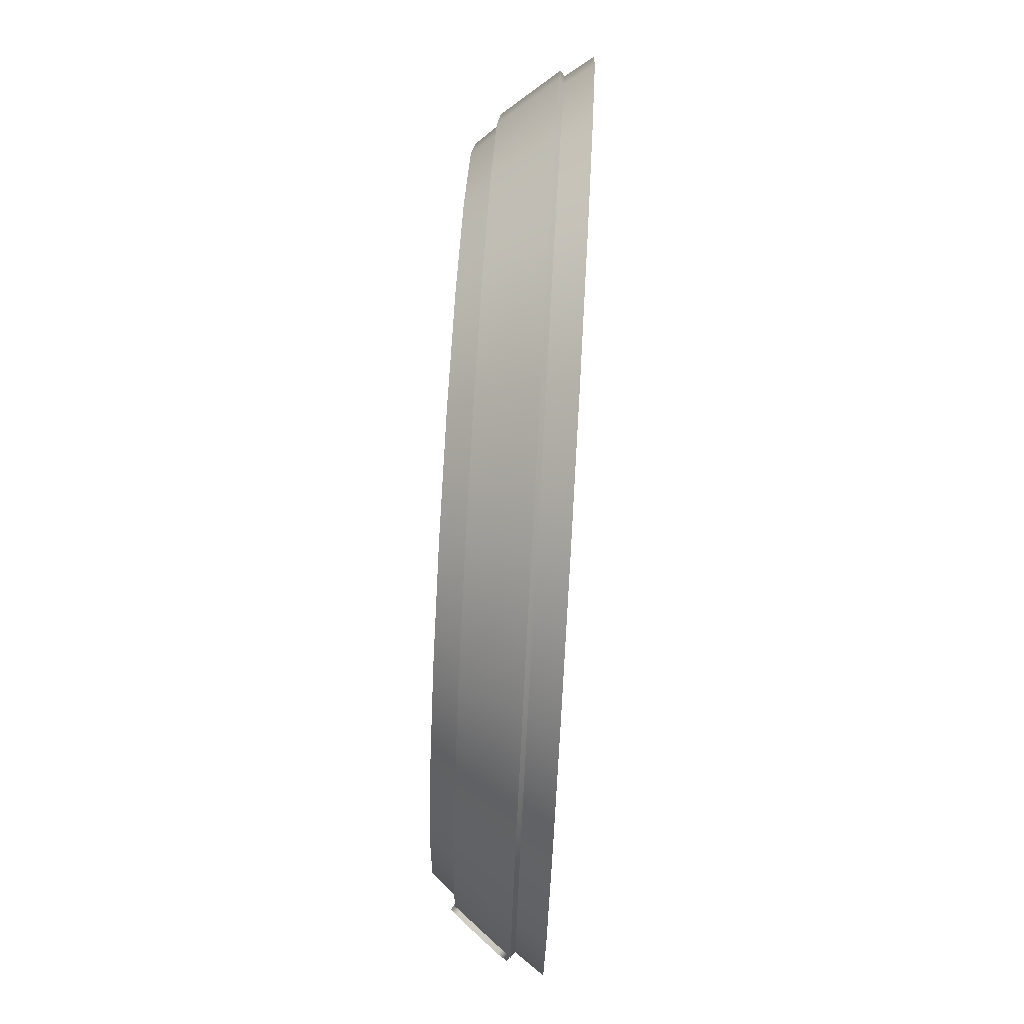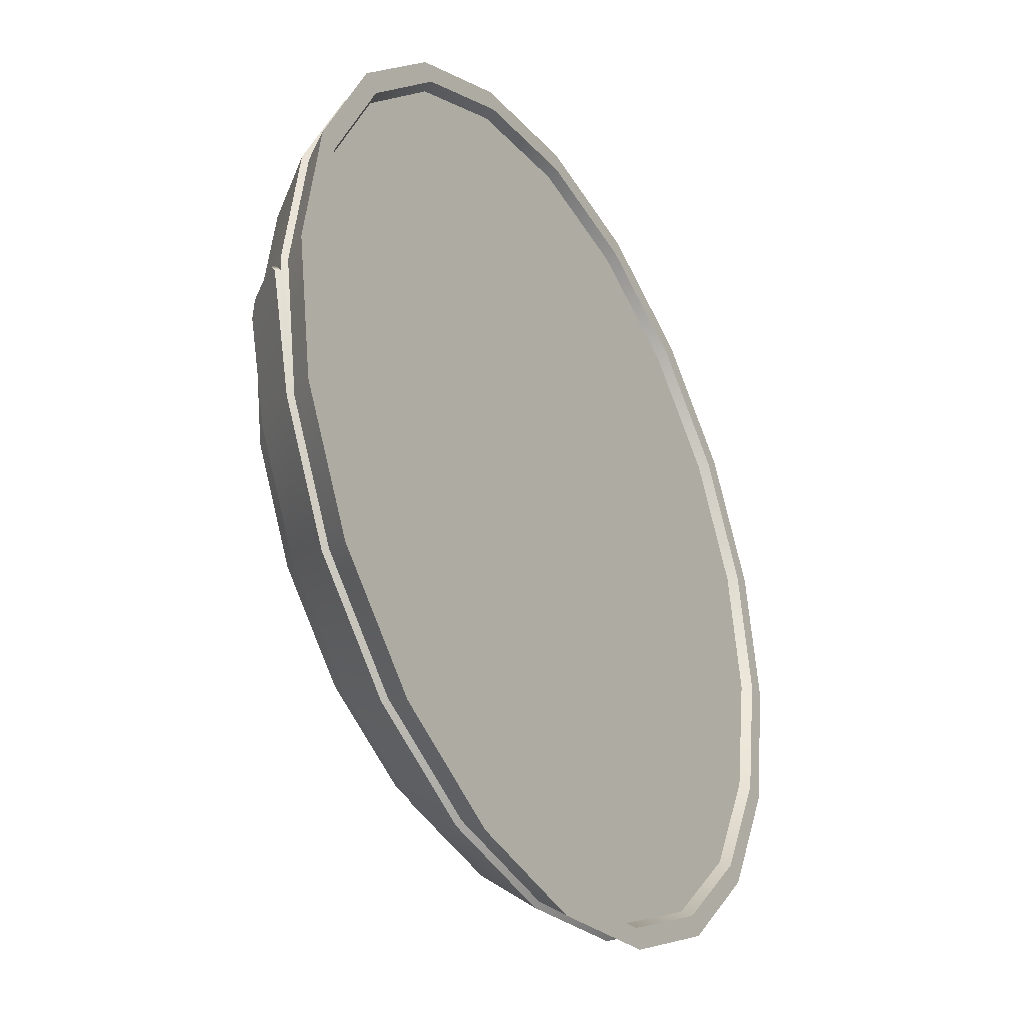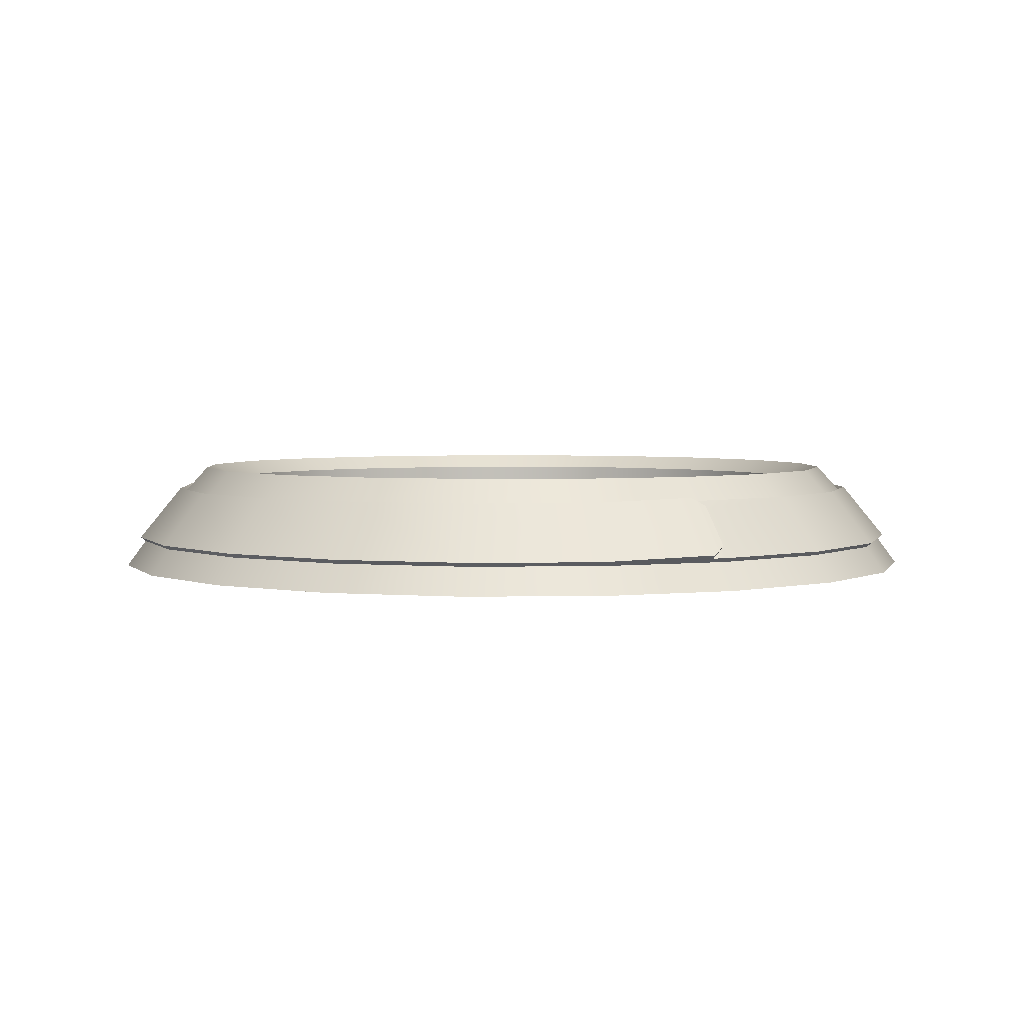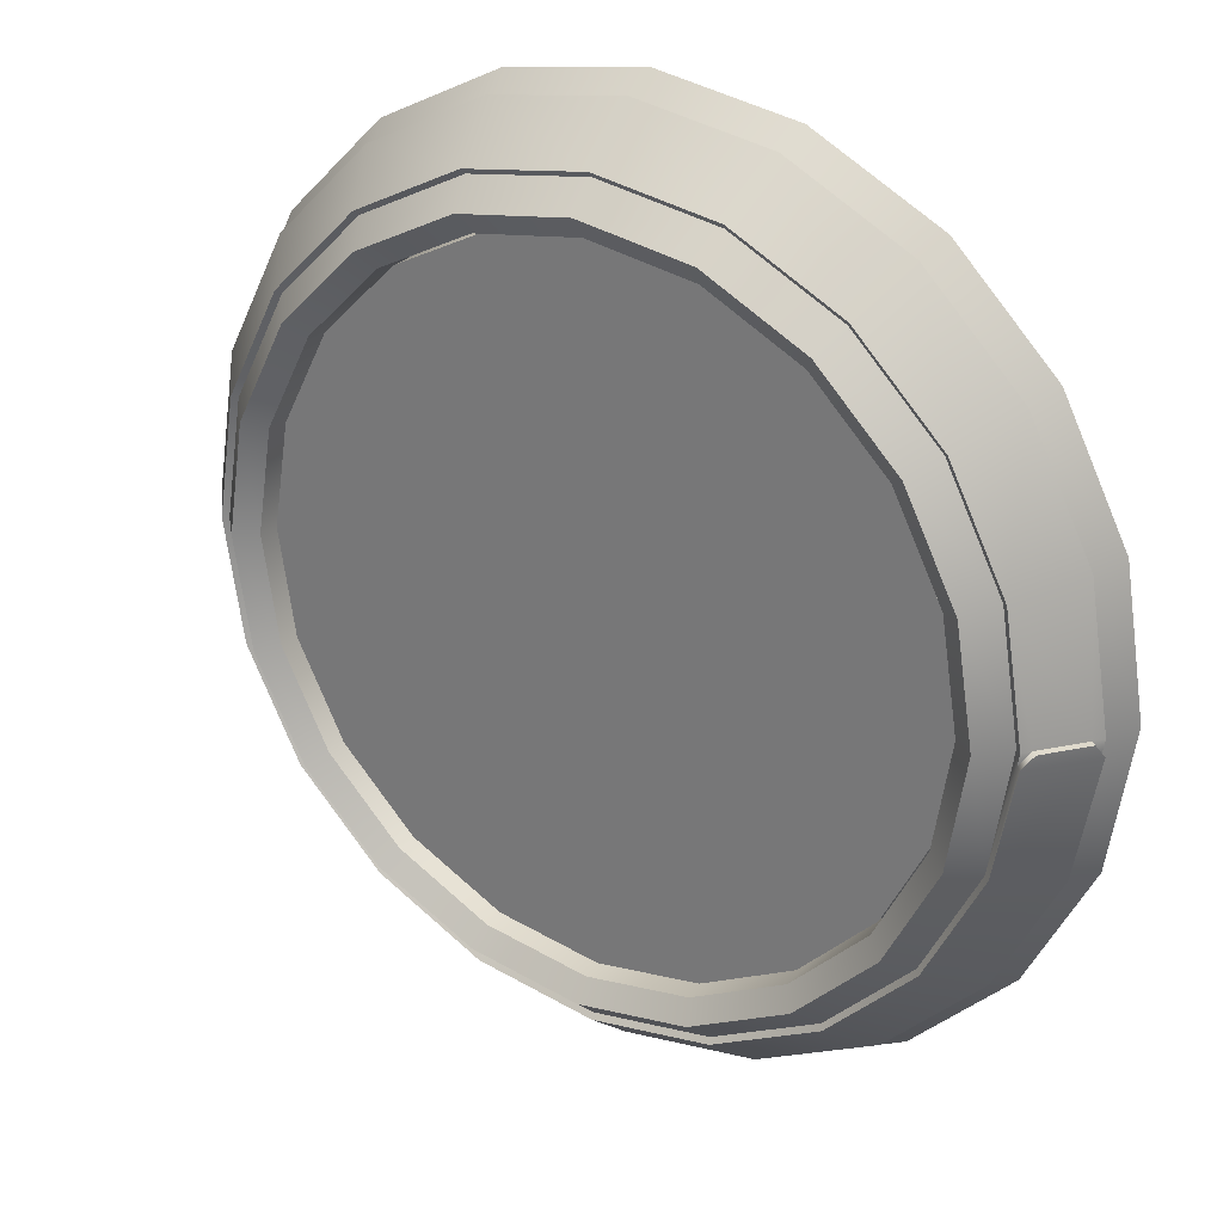
<metadata>
{"format":"obj","ext":"obj","renderer":"f3d","projection":"perspective","resolution":1024,"background":"white","views":[{"elev":76.3,"azim":-86.7,"up":"+Z"},{"elev":-34.5,"azim":-59.6,"up":"+Z"},{"elev":3.5,"azim":-119.7,"up":"+Y"},{"elev":26.9,"azim":-147.2,"up":"+Z"}]}
</metadata>
<code>
g default
v 3.804 0.2858 -1.236
v 3.236 0.2858 -2.351
v 2.351 0.2858 -3.236
v 1.236 0.2858 -3.804
v 0 0.2858 -4
v -1.236 0.2858 -3.804
v -2.351 0.2858 -3.236
v -3.236 0.2858 -2.351
v -3.804 0.2858 -1.236
v -4 0.2858 0
v -3.804 0.2858 1.236
v -3.236 0.2858 2.351
v -2.351 0.2858 3.236
v -1.236 0.2858 3.804
v 0 0.2858 4
v 1.236 0.2858 3.804
v 2.351 0.2858 3.236
v 3.236 0.2858 2.351
v 3.804 0.2858 1.236
v 4 0.2858 0
v 3.804 0.7088 -1.236
v 3.236 0.7088 -2.351
v 2.351 0.7088 -3.236
v 1.236 0.7088 -3.804
v 0 0.7088 -4
v -1.236 0.7088 -3.804
v -2.351 0.7088 -3.236
v -3.236 0.7088 -2.351
v -3.804 0.7088 -1.236
v -4 0.7088 0
v -3.804 0.7088 1.236
v -3.236 0.7088 2.351
v -2.351 0.7088 3.236
v -1.236 0.7088 3.804
v 0 0.7088 4
v 1.236 0.7088 3.804
v 2.351 0.7088 3.236
v 3.236 0.7088 2.351
v 3.804 0.7088 1.236
v 4 0.7088 0
v 0 0.7088 0
v 2.418 0.2858 -0.4361
v 3.495 0.2858 -0.4361
v 3.572 0.2858 -1e-06
v 2.34 0.2858 0
v 3.495 0.2858 0.4361
v 2.418 0.2858 0.4361
v 2.418 -0.08265 -0.4361
v 3.495 -0.08265 -0.4361
v 3.572 -0.08265 -1e-06
v 2.34 -0.08265 0
v 3.495 -0.08265 0.4361
v 2.418 -0.08265 0.4361
v 5.098 -0.2159 -1.656
v 4.336 -0.2159 -3.151
v 3.151 -0.2159 -4.336
v 1.656 -0.2159 -5.098
v 0 -0.2159 -5.36
v -1.656 -0.2159 -5.098
v -3.151 -0.2159 -4.336
v -4.336 -0.2159 -3.151
v -5.098 -0.2159 -1.656
v -5.36 -0.2159 0
v -5.098 -0.2159 1.656
v -4.336 -0.2159 3.151
v -3.151 -0.2159 4.336
v -1.656 -0.2159 5.098
v 0 -0.2159 5.36
v 1.656 -0.2159 5.098
v 3.151 -0.2159 4.336
v 4.336 -0.2159 3.151
v 5.098 -0.2159 1.656
v 5.36 -0.2159 0
v 4.074 1.107 -1.324
v 3.465 1.107 -2.518
v 2.518 1.107 -3.465
v 1.324 1.107 -4.074
v 0 1.107 -4.283
v -1.324 1.107 -4.074
v -2.518 1.107 -3.465
v -3.465 1.107 -2.518
v -4.074 1.107 -1.324
v -4.283 1.107 0
v -4.074 1.107 1.324
v -3.465 1.107 2.518
v -2.518 1.107 3.465
v -1.324 1.107 4.074
v 0 1.107 4.283
v 1.324 1.107 4.074
v 2.518 1.107 3.465
v 3.465 1.107 2.518
v 4.074 1.107 1.324
v 4.283 1.107 0
v 2.691 0.7779 3.704
v 1.415 0.7779 4.354
v 0 0.7779 4.578
v -1.415 0.7779 4.354
v -2.691 0.7779 3.704
v -3.704 0.7779 2.691
v -4.354 0.7779 1.415
v -4.578 0.7779 0
v -4.354 0.7779 -1.415
v -3.704 0.7779 -2.691
v -2.691 0.7779 -3.704
v -1.415 0.7779 -4.354
v 0 0.7779 -4.578
v 1.415 0.7779 -4.354
v 2.691 0.7779 -3.704
v 3.704 0.7779 -2.691
v 4.354 0.7779 -1.415
v 4.578 0.7779 0
v 4.354 0.7779 1.415
v 3.704 0.7779 2.691
v 3.009 0.1129 4.142
v 1.582 0.1129 4.869
v 0 0.1129 5.119
v -1.582 0.1129 4.869
v -3.009 0.1129 4.142
v -4.142 0.1129 3.009
v -4.869 0.1129 1.582
v -5.119 0.1129 0
v -4.869 0.1129 -1.582
v -4.142 0.1129 -3.009
v -3.009 0.1129 -4.142
v -1.582 0.1129 -4.869
v 0 0.1129 -5.119
v 1.582 0.1129 -4.869
v 3.009 0.1129 -4.142
v 4.142 0.1129 -3.009
v 4.869 0.1129 -1.582
v 5.119 0.1129 0
v 4.869 0.1129 1.582
v 4.142 0.1129 3.009
v 1.601 0.1638 4.928
v 1.434 0.8288 4.413
v 3.046 0.1638 4.192
v 2.728 0.8288 3.754
v 0 0.1638 5.182
v -2e-06 0.8288 4.641
v -1.601 0.1638 4.928
v -1.434 0.8288 4.413
v -3.046 0.1638 4.192
v -2.728 0.8288 3.754
v -4.192 0.1638 3.046
v -3.754 0.8288 2.728
v -4.928 0.1638 1.601
v -4.413 0.8288 1.434
v -5.182 0.1638 -1e-06
v -4.641 0.8288 -1e-06
v -4.928 0.1638 -1.601
v -4.413 0.8288 -1.434
v -4.192 0.1638 -3.046
v -3.754 0.8288 -2.728
v -3.046 0.1638 -4.192
v -2.728 0.8288 -3.754
v -1.601 0.1638 -4.928
v -1.434 0.8288 -4.413
v 0 0.1638 -5.182
v 0 0.8288 -4.641
v 1.601 0.1638 -4.928
v 1.434 0.8288 -4.413
v 3.046 0.1638 -4.192
v 2.728 0.8288 -3.754
v 4.192 0.1638 -3.046
v 3.754 0.8288 -2.728
v 4.928 0.1638 -1.601
v 4.413 0.8288 -1.434
v 5.182 0.1638 1e-06
v 4.641 0.8288 0
v 4.928 0.1638 1.601
v 4.413 0.8288 1.434
v 4.192 0.1638 3.046
v 3.754 0.8288 2.728
v 4.867 -0.2159 -1.581
v 4.14 -0.2159 -3.008
v 3.008 -0.2159 -4.14
v 1.581 -0.2159 -4.867
v 0 -0.2159 -5.117
v -1.581 -0.2159 -4.867
v -3.008 -0.2159 -4.14
v -4.14 -0.2159 -3.008
v -4.867 -0.2159 -1.581
v -5.117 -0.2159 0
v -4.867 -0.2159 1.581
v -4.14 -0.2159 3.008
v -3.008 -0.2159 4.14
v -1.581 -0.2159 4.867
v 0 -0.2159 5.117
v 1.581 -0.2159 4.867
v 3.008 -0.2159 4.14
v 4.14 -0.2159 3.008
v 4.867 -0.2159 1.581
v 5.117 -0.2159 0
v 3.843 0.9305 -1.249
v 3.269 0.9305 -2.375
v 2.375 0.9305 -3.269
v 1.249 0.9305 -3.843
v 0 0.9305 -4.04
v -1.249 0.9305 -3.843
v -2.375 0.9305 -3.269
v -3.269 0.9305 -2.375
v -3.843 0.9305 -1.249
v -4.04 0.9305 0
v -3.843 0.9305 1.249
v -3.269 0.9305 2.375
v -2.375 0.9305 3.269
v -1.249 0.9305 3.843
v 0 0.9305 4.04
v 1.249 0.9305 3.843
v 2.375 0.9305 3.269
v 3.269 0.9305 2.375
v 3.843 0.9305 1.249
v 4.04 0.9305 0
v 4.792 -0.1002 -1.557
v 4.077 -0.1002 -2.962
v 0 -0.1002 0
v 2.962 -0.1002 -4.077
v 1.557 -0.1002 -4.792
v 0 -0.1002 -5.039
v -1.557 -0.1002 -4.792
v -2.962 -0.1002 -4.077
v -4.077 -0.1002 -2.962
v -4.792 -0.1002 -1.557
v -5.039 -0.1002 0
v -4.792 -0.1002 1.557
v -4.077 -0.1002 2.962
v -2.962 -0.1002 4.077
v -1.557 -0.1002 4.792
v 0 -0.1002 5.039
v 1.557 -0.1002 4.792
v 2.962 -0.1002 4.077
v 4.077 -0.1002 2.962
v 4.792 -0.1002 1.557
v 5.039 -0.1002 0
v 3.843 0.2869 -1.249
v 3.269 0.2869 -2.375
v 2.375 0.2869 -3.269
v 1.249 0.2869 -3.843
v 0 0.2869 -4.04
v -1.249 0.2869 -3.843
v -2.375 0.2869 -3.269
v -3.269 0.2869 -2.375
v -3.843 0.2869 -1.249
v -4.04 0.2869 0
v -3.843 0.2869 1.249
v -3.269 0.2869 2.375
v -2.375 0.2869 3.269
v -1.249 0.2869 3.843
v 0 0.2869 4.04
v 1.249 0.2869 3.843
v 2.375 0.2869 3.269
v 3.269 0.2869 2.375
v 3.843 0.2869 1.249
v 4.04 0.2869 0
v 3.338 0.2869 -1.085
v 2.84 0.2869 -2.063
v 2.063 0.2869 -2.84
v 1.085 0.2869 -3.338
v 0 0.2869 -3.51
v -1.085 0.2869 -3.338
v -2.063 0.2869 -2.84
v -2.84 0.2869 -2.063
v -3.338 0.2869 -1.085
v -3.51 0.2869 0
v -3.338 0.2869 1.085
v -2.84 0.2869 2.063
v -2.063 0.2869 2.84
v -1.085 0.2869 3.338
v 0 0.2869 3.51
v 1.085 0.2869 3.338
v 2.063 0.2869 2.84
v 2.84 0.2869 2.063
v 3.338 0.2869 1.085
v 3.51 0.2869 -1e-06
v 3.338 0.11 -1.085
v 2.84 0.11 -2.063
v 2.063 0.11 -2.84
v 1.085 0.11 -3.338
v 0 0.11 -3.51
v -1.085 0.11 -3.338
v -2.063 0.11 -2.84
v -2.84 0.11 -2.063
v -3.338 0.11 -1.085
v -3.51 0.11 0
v -3.338 0.11 1.085
v -2.84 0.11 2.063
v -2.063 0.11 2.84
v -1.085 0.11 3.338
v 0 0.11 3.51
v 1.085 0.11 3.338
v 2.063 0.11 2.84
v 2.84 0.11 2.063
v 3.338 0.11 1.085
v 3.51 0.11 -1e-06
v 2.417 0.11 -0.7854
v 2.056 0.11 -1.494
v 1.494 0.11 -2.056
v 0.7854 0.11 -2.417
v 0 0.11 -2.542
v -0.7854 0.11 -2.417
v -1.494 0.11 -2.056
v -2.056 0.11 -1.494
v -2.417 0.11 -0.7854
v -2.542 0.11 -1e-06
v -2.417 0.11 0.7854
v -2.056 0.11 1.494
v -1.494 0.11 2.056
v -0.7854 0.11 2.417
v -1e-06 0.11 2.542
v 0.7854 0.11 2.417
v 1.494 0.11 2.056
v 2.056 0.11 1.494
v 2.417 0.11 0.7854
v 2.542 0.11 -1e-06
v 2.417 0.2869 -0.7854
v 2.056 0.2869 -1.494
v 0 0.2869 -1e-06
v 1.494 0.2869 -2.056
v 0.7854 0.2869 -2.417
v 0 0.2869 -2.542
v -0.7854 0.2869 -2.417
v -1.494 0.2869 -2.056
v -2.056 0.2869 -1.494
v -2.417 0.2869 -0.7854
v -2.542 0.2869 -1e-06
v -2.417 0.2869 0.7854
v -2.056 0.2869 1.494
v -1.494 0.2869 2.056
v -0.7854 0.2869 2.417
v -1e-06 0.2869 2.542
v 0.7854 0.2869 2.417
v 1.494 0.2869 2.056
v 2.056 0.2869 1.494
v 2.417 0.2869 0.7854
v 2.542 0.2869 -1e-06
v 3.193 0.5891 1.037
v 3.338 0.438 1.085
v 3.357 0.5891 -1e-06
v 3.51 0.438 -1e-06
v 2.695 0.5891 -1e-06
v 2.542 0.438 -1e-06
v 2.563 0.5891 0.8326
v 2.417 0.438 0.7854
v -4.618 0.8288 -0.1434
v -4.72 0.7316 -1e-06
v -5.095 0.2702 -1e-06
v -5.157 0.1638 -0.1601
v -5.209 0.2062 -0.1684
v -5.147 0.3126 -0.008247
v -4.772 0.774 -0.008247
v -4.67 0.8712 -0.1517
g Dummy
f 1 2 22 21
f 2 3 23 22
f 3 4 24 23
f 4 5 25 24
f 5 6 26 25
f 6 7 27 26
f 7 8 28 27
f 8 9 29 28
f 9 10 30 29
f 10 11 31 30
f 11 12 32 31
f 12 13 33 32
f 13 14 34 33
f 14 15 35 34
f 15 16 36 35
f 16 17 37 36
f 17 18 38 37
f 18 19 39 38
f 19 20 40 39
f 20 1 21 40
f 21 22 41
f 22 23 41
f 23 24 41
f 24 25 41
f 25 26 41
f 26 27 41
f 27 28 41
f 28 29 41
f 29 30 41
f 30 31 41
f 31 32 41
f 32 33 41
f 33 34 41
f 34 35 41
f 35 36 41
f 36 37 41
f 37 38 41
f 38 39 41
f 39 40 41
f 40 21 41
f 48 49 50 51
f 51 50 52 53
f 2 8 7 3
f 2 1 9 8
f 4 6 5
f 3 7 6 4
f 12 18 17 13
f 11 19 18 12
f 14 16 15
f 13 17 16 14
f 9 1 43 42
f 1 20 44 43
f 10 9 42 45
f 20 19 46 44
f 19 11 47 46
f 11 10 45 47
f 42 43 49 48
f 43 44 50 49
f 45 42 48 51
f 44 46 52 50
f 46 47 53 52
f 47 45 51 53
f 54 55 129 130
f 55 56 128 129
f 56 57 127 128
f 57 58 126 127
f 58 59 125 126
f 59 60 124 125
f 60 61 123 124
f 61 62 122 123
f 62 63 121 122
f 63 64 120 121
f 64 65 119 120
f 65 66 118 119
f 66 67 117 118
f 67 68 116 117
f 68 69 115 116
f 69 70 114 115
f 70 71 133 114
f 71 72 132 133
f 72 73 131 132
f 73 54 130 131
f 215 214 216
f 217 215 216
f 218 217 216
f 219 218 216
f 220 219 216
f 221 220 216
f 222 221 216
f 223 222 216
f 224 223 216
f 225 224 216
f 226 225 216
f 227 226 216
f 228 227 216
f 229 228 216
f 230 229 216
f 231 230 216
f 232 231 216
f 233 232 216
f 234 233 216
f 214 234 216
f 315 316 317
f 316 318 317
f 318 319 317
f 319 320 317
f 320 321 317
f 321 322 317
f 322 323 317
f 323 324 317
f 324 325 317
f 325 326 317
f 326 327 317
f 327 328 317
f 328 329 317
f 329 330 317
f 330 331 317
f 331 332 317
f 332 333 317
f 333 334 317
f 334 335 317
f 335 315 317
f 95 94 90 89
f 96 95 89 88
f 97 96 88 87
f 98 97 87 86
f 99 98 86 85
f 100 99 85 84
f 101 100 84 83
f 102 101 83 82
f 103 102 82 81
f 104 103 81 80
f 105 104 80 79
f 106 105 79 78
f 107 106 78 77
f 108 107 77 76
f 109 108 76 75
f 110 109 75 74
f 111 110 74 93
f 112 111 93 92
f 113 112 92 91
f 94 113 91 90
f 135 134 136 137
f 139 138 134 135
f 141 140 138 139
f 143 142 140 141
f 145 144 142 143
f 147 146 144 145
f 146 346 148
f 344 345 149
f 153 152 150 151
f 155 154 152 153
f 157 156 154 155
f 159 158 156 157
f 161 160 158 159
f 163 162 160 161
f 165 164 162 163
f 167 166 164 165
f 169 168 166 167
f 171 170 168 169
f 173 172 170 171
f 137 136 172 173
f 115 114 136 134
f 94 95 135 137
f 116 115 134 138
f 95 96 139 135
f 117 116 138 140
f 96 97 141 139
f 118 117 140 142
f 97 98 143 141
f 119 118 142 144
f 98 99 145 143
f 120 119 144 146
f 99 100 147 145
f 121 120 146 148
f 100 101 149 147
f 347 121 148
f 101 102 344
f 123 122 150 152
f 102 103 153 151
f 124 123 152 154
f 103 104 155 153
f 125 124 154 156
f 104 105 157 155
f 126 125 156 158
f 105 106 159 157
f 127 126 158 160
f 106 107 161 159
f 128 127 160 162
f 107 108 163 161
f 129 128 162 164
f 108 109 165 163
f 130 129 164 166
f 109 110 167 165
f 131 130 166 168
f 110 111 169 167
f 132 131 168 170
f 111 112 171 169
f 133 132 170 172
f 112 113 173 171
f 114 133 172 136
f 113 94 137 173
f 55 54 174 175
f 56 55 175 176
f 57 56 176 177
f 58 57 177 178
f 59 58 178 179
f 60 59 179 180
f 61 60 180 181
f 62 61 181 182
f 63 62 182 183
f 64 63 183 184
f 65 64 184 185
f 66 65 185 186
f 67 66 186 187
f 68 67 187 188
f 69 68 188 189
f 70 69 189 190
f 71 70 190 191
f 72 71 191 192
f 73 72 192 193
f 54 73 193 174
f 74 75 195 194
f 75 76 196 195
f 76 77 197 196
f 77 78 198 197
f 78 79 199 198
f 79 80 200 199
f 80 81 201 200
f 81 82 202 201
f 82 83 203 202
f 83 84 204 203
f 84 85 205 204
f 85 86 206 205
f 86 87 207 206
f 87 88 208 207
f 88 89 209 208
f 89 90 210 209
f 90 91 211 210
f 91 92 212 211
f 92 93 213 212
f 93 74 194 213
f 175 174 214 215
f 176 175 215 217
f 177 176 217 218
f 178 177 218 219
f 179 178 219 220
f 180 179 220 221
f 181 180 221 222
f 182 181 222 223
f 183 182 223 224
f 184 183 224 225
f 185 184 225 226
f 186 185 226 227
f 187 186 227 228
f 188 187 228 229
f 189 188 229 230
f 190 189 230 231
f 191 190 231 232
f 192 191 232 233
f 193 192 233 234
f 174 193 234 214
f 194 195 236 235
f 195 196 237 236
f 196 197 238 237
f 197 198 239 238
f 198 199 240 239
f 199 200 241 240
f 200 201 242 241
f 201 202 243 242
f 202 203 244 243
f 203 204 245 244
f 204 205 246 245
f 205 206 247 246
f 206 207 248 247
f 207 208 249 248
f 208 209 250 249
f 209 210 251 250
f 210 211 252 251
f 211 212 253 252
f 212 213 254 253
f 213 194 235 254
f 235 236 256 255
f 236 237 257 256
f 237 238 258 257
f 238 239 259 258
f 239 240 260 259
f 240 241 261 260
f 241 242 262 261
f 242 243 263 262
f 243 244 264 263
f 244 245 265 264
f 245 246 266 265
f 246 247 267 266
f 247 248 268 267
f 248 249 269 268
f 249 250 270 269
f 250 251 271 270
f 251 252 272 271
f 252 253 273 272
f 253 254 274 273
f 254 235 255 274
f 255 256 276 275
f 256 257 277 276
f 257 258 278 277
f 258 259 279 278
f 259 260 280 279
f 260 261 281 280
f 261 262 282 281
f 262 263 283 282
f 263 264 284 283
f 264 265 285 284
f 265 266 286 285
f 266 267 287 286
f 267 268 288 287
f 268 269 289 288
f 269 270 290 289
f 270 271 291 290
f 271 272 292 291
f 272 273 293 292
f 274 255 275 294
f 275 276 296 295
f 276 277 297 296
f 277 278 298 297
f 278 279 299 298
f 279 280 300 299
f 280 281 301 300
f 281 282 302 301
f 282 283 303 302
f 283 284 304 303
f 284 285 305 304
f 285 286 306 305
f 286 287 307 306
f 287 288 308 307
f 288 289 309 308
f 289 290 310 309
f 290 291 311 310
f 291 292 312 311
f 292 293 313 312
f 336 338 340 342
f 294 275 295 314
f 295 296 316 315
f 296 297 318 316
f 297 298 319 318
f 298 299 320 319
f 299 300 321 320
f 300 301 322 321
f 301 302 323 322
f 302 303 324 323
f 303 304 325 324
f 304 305 326 325
f 305 306 327 326
f 306 307 328 327
f 307 308 329 328
f 308 309 330 329
f 309 310 331 330
f 310 311 332 331
f 311 312 333 332
f 312 313 334 333
f 314 295 315 335
f 294 314 335 274
f 313 293 273 334
f 273 274 339 337
f 339 341 340 338
f 335 334 343 341
f 343 337 336 342
f 336 337 339 338
f 340 341 343 342
f 274 335 341 339
f 334 273 337 343
f 344 102 151
f 346 347 148
f 351 348 349 350
f 122 347 150
f 149 345 147
f 147 345 346 146
f 150 347 348
f 347 346 349 348
f 346 345 350 349
f 345 344 351 350
f 344 151 351
f 151 150 348 351
f 122 121 347
f 101 344 149

</code>
